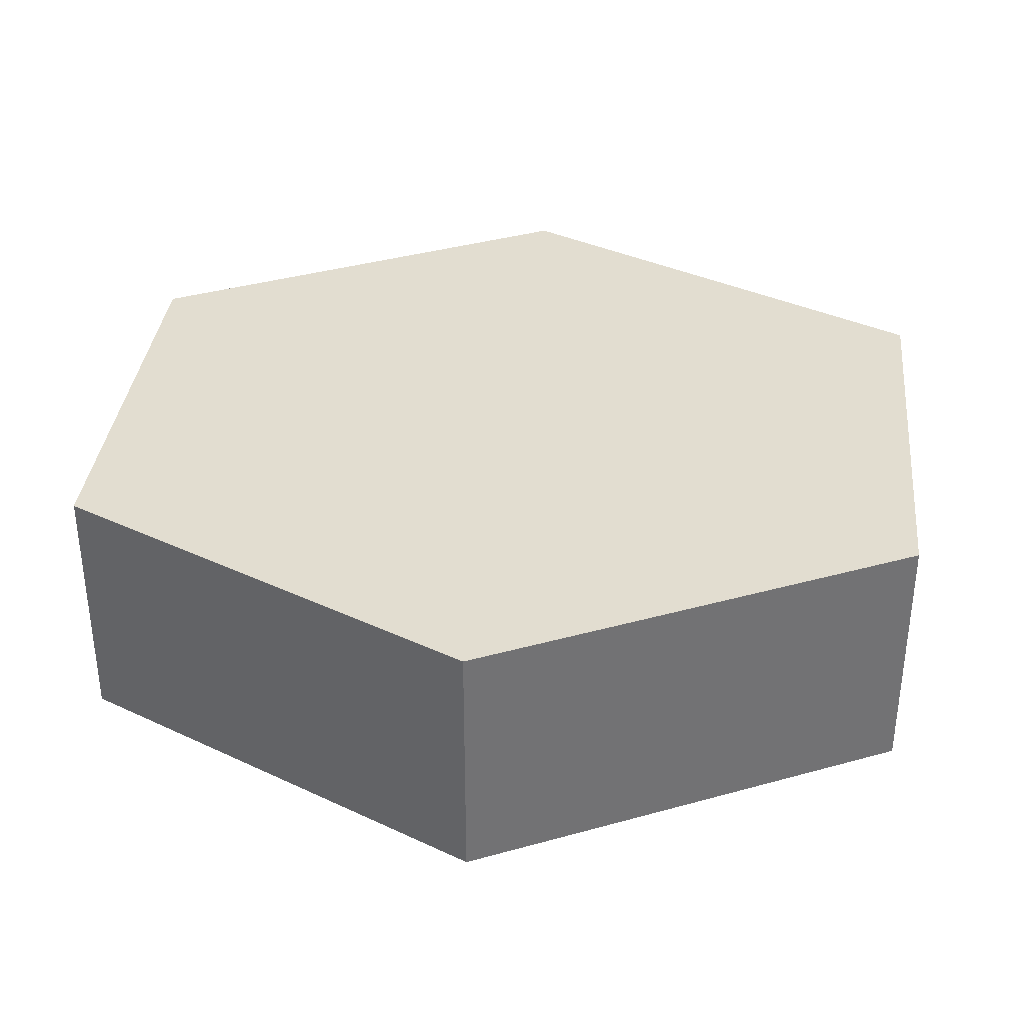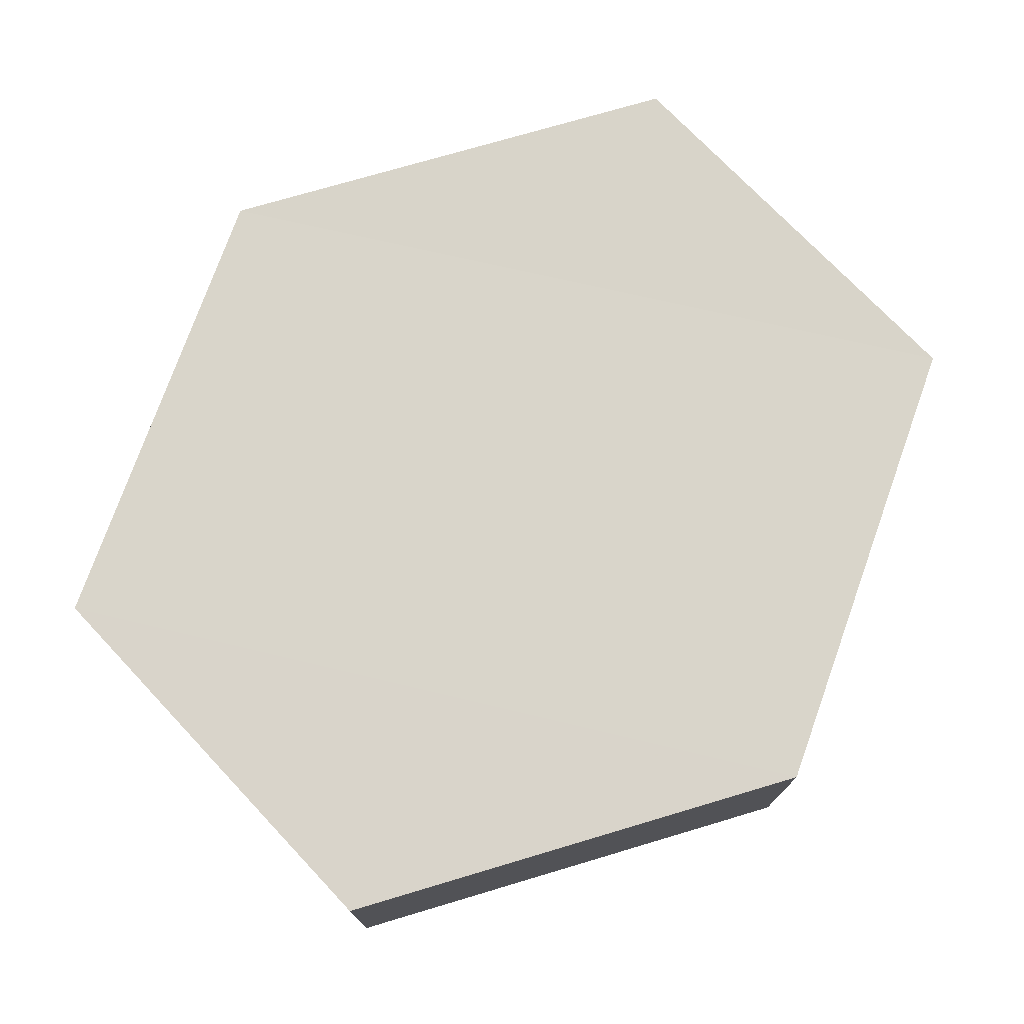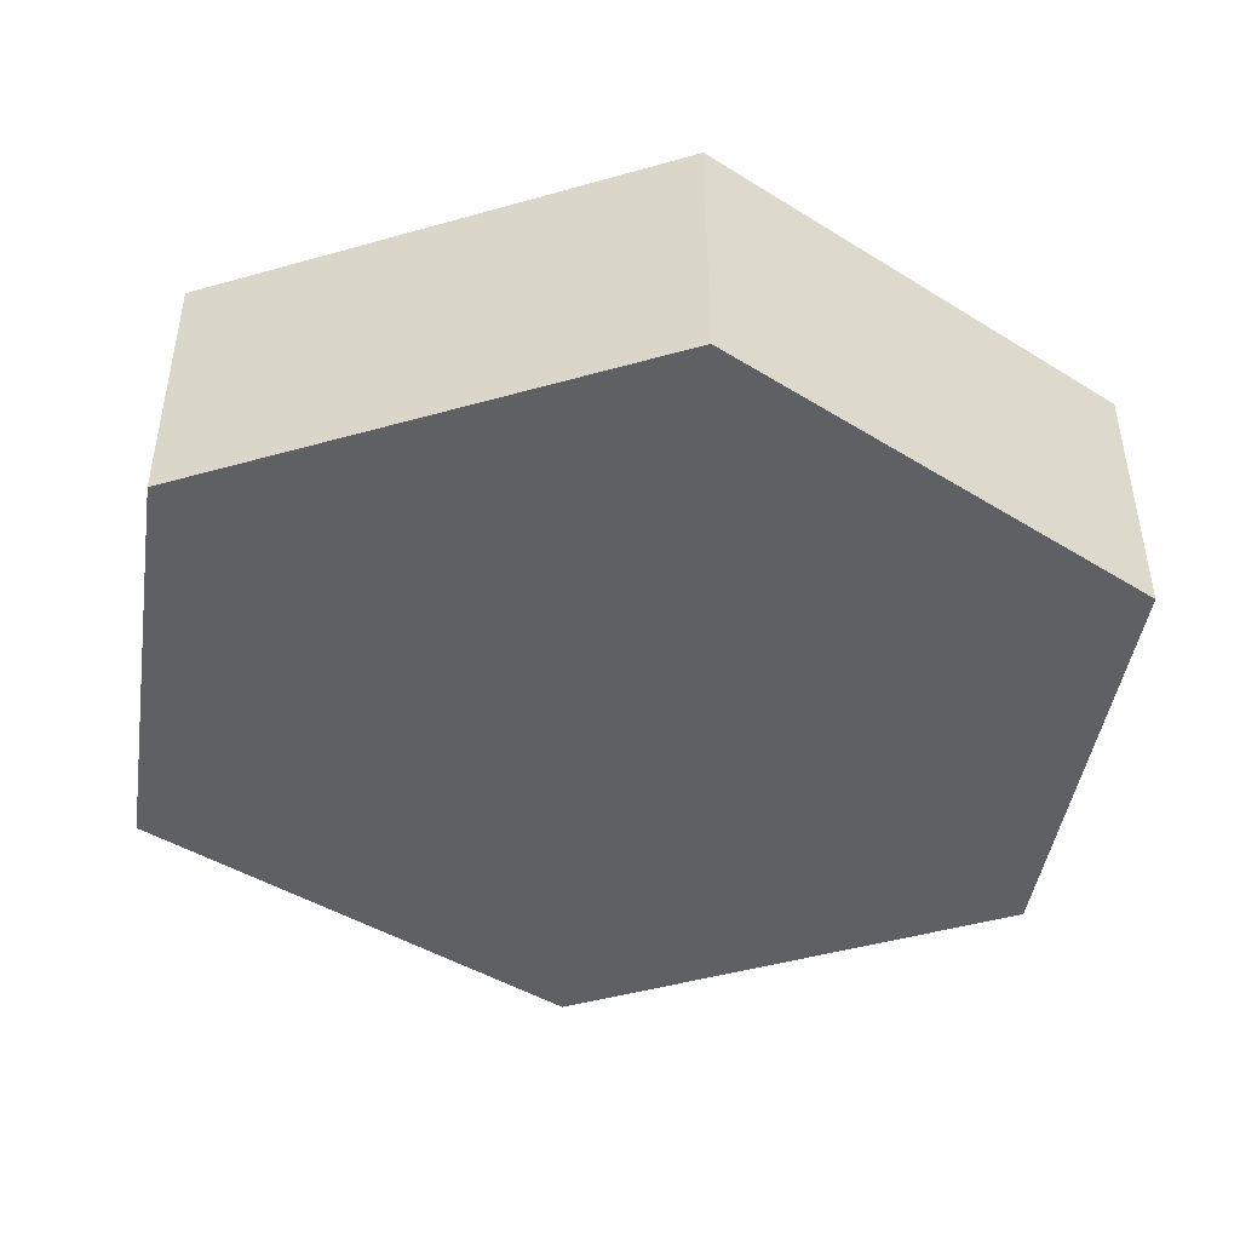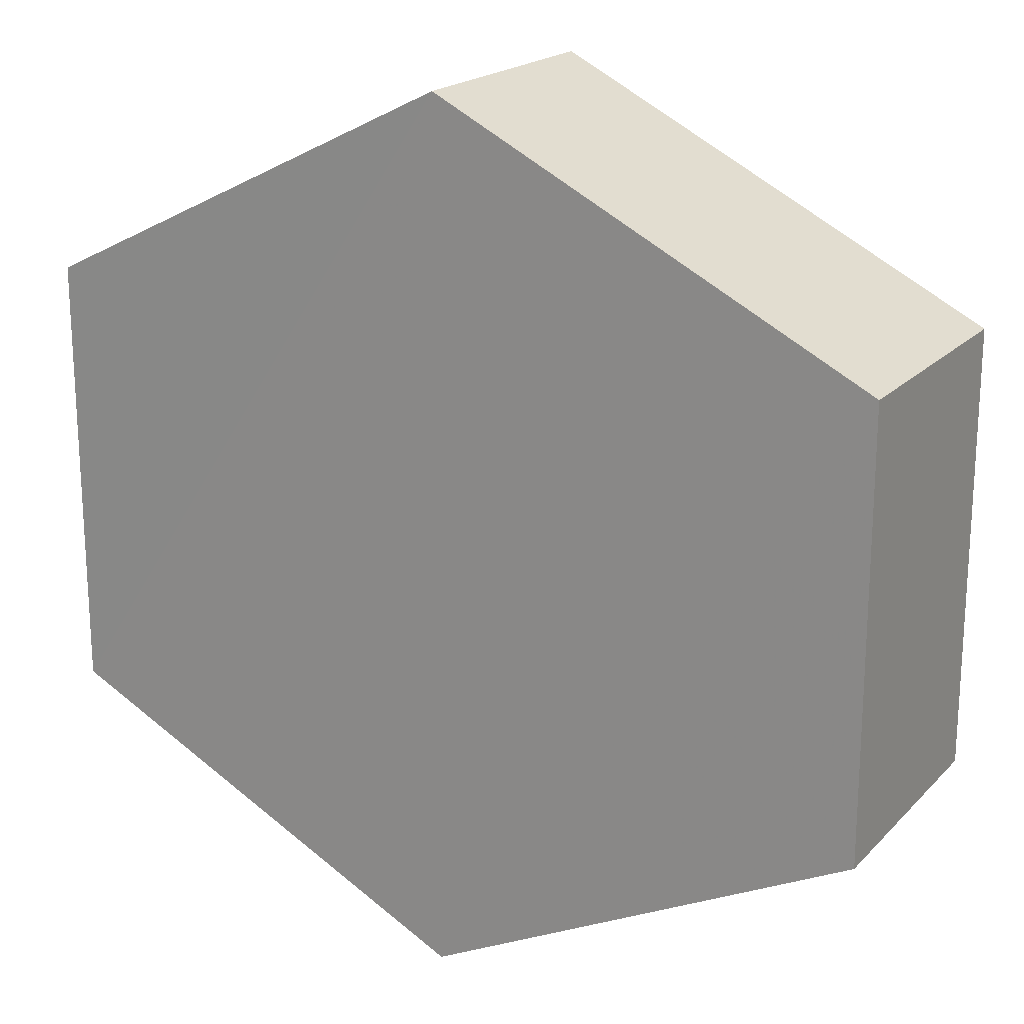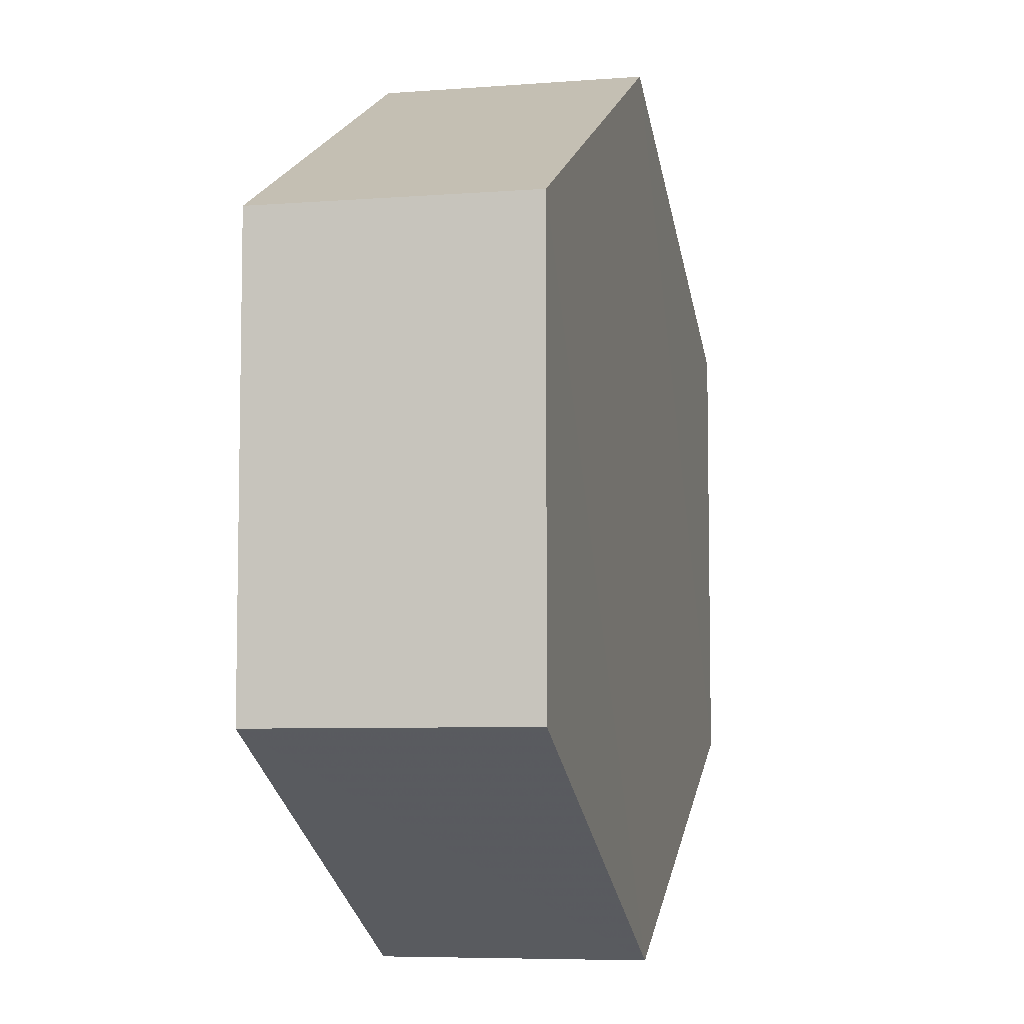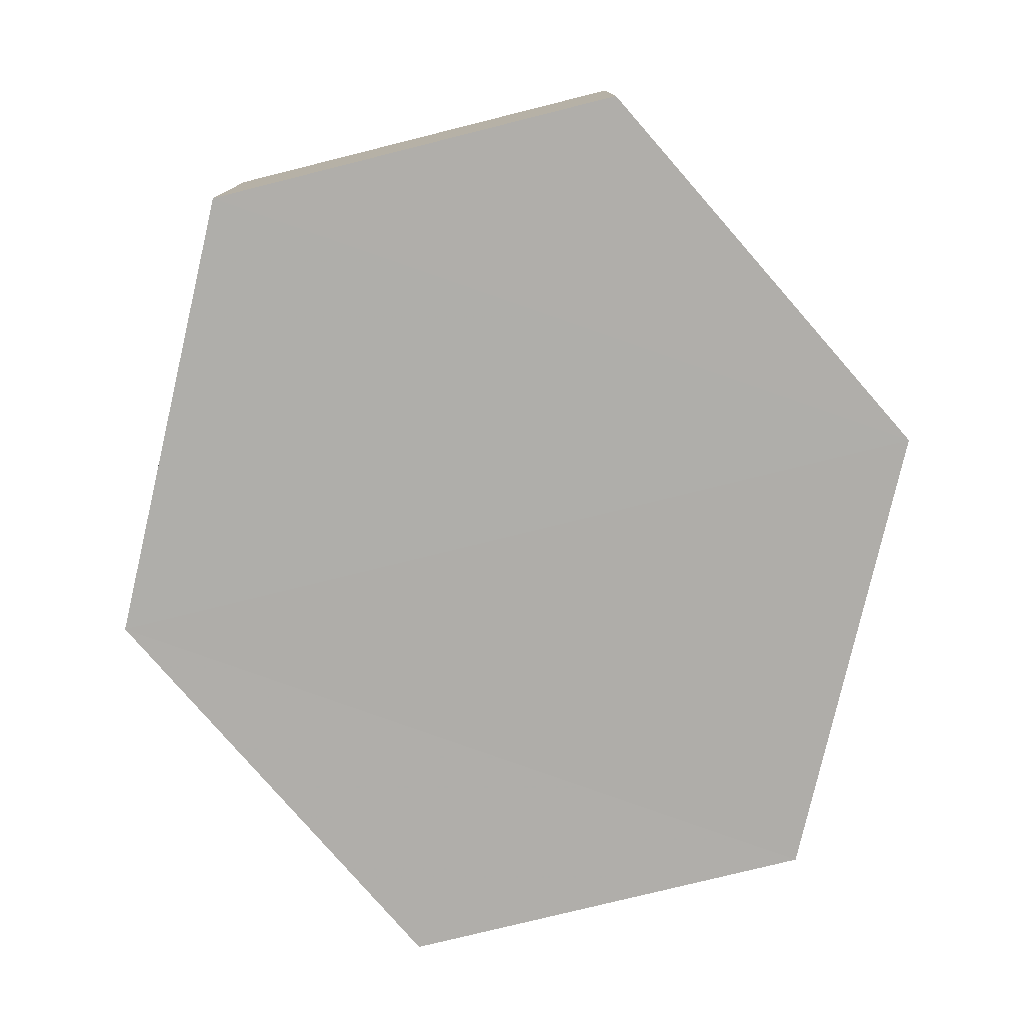
<metadata>
{"format":"obj","ext":"obj","renderer":"f3d","projection":"perspective","resolution":1024,"background":"white","views":[{"elev":35.2,"azim":-174.2,"up":"+Z"},{"elev":74.7,"azim":136.6,"up":"+Z"},{"elev":-45.3,"azim":-8.7,"up":"+Z"},{"elev":20.1,"azim":-150.1,"up":"+Y"},{"elev":-6.4,"azim":-76.7,"up":"+Y"},{"elev":-77.5,"azim":103.9,"up":"+Z"}]}
</metadata>
<code>
o 9037
v 2224 1888 22.06
v 2224 1888 22.05
v 2224 1888 22.06
v 2224 1888 22.06
v 2224 1888 22.06
v 2224 1888 22.06
v 2224 1888 22.06
v 2224 1888 22.05
v 2224 1888 22.05
v 2224 1888 22.06
v 2224 1888 22.06
v 2224 1888 22.06
v 2224 1888 22.05
v 2224 1888 22.05
v 2224 1888 22.05
v 2224 1888 22.05
v 2224 1888 22.06
v 2224 1888 22.05
v 2224 1888 22.05
v 2224 1888 22.05
v 2224 1888 22.06
v 2224 1888 22.05
v 2224 1888 22.05
v 2224 1888 22.05
v 2224 1888 22.05
v 2224 1888 22.05
v 2224 1888 22.05
v 2224 1888 22.06
v 2224 1888 22.06
v 2224 1888 22.06
v 2224 1888 22.06
v 2224 1888 22.05
v 2224 1888 22.06
v 2224 1888 22.06
v 2224 1888 22.06
f 1 2 3
f 2 4 5
f 1 6 7
f 6 8 9
f 7 10 11
f 12 4 10
f 13 10 4
f 12 14 15
f 13 16 15
f 17 15 16
f 18 17 19
f 19 9 20
f 21 9 22
f 23 15 24
f 25 21 23
f 26 27 23
f 27 28 29
f 30 28 31
f 32 29 33
f 34 32 35

</code>
